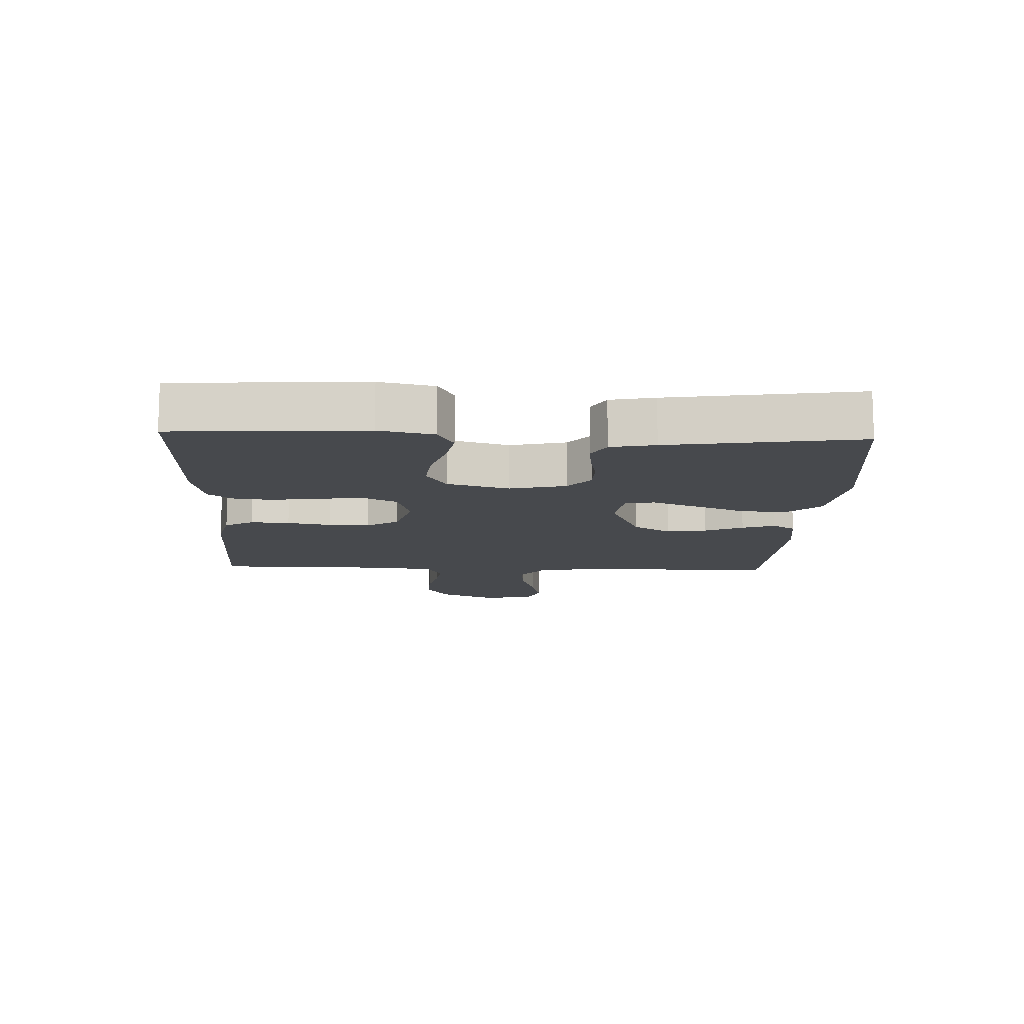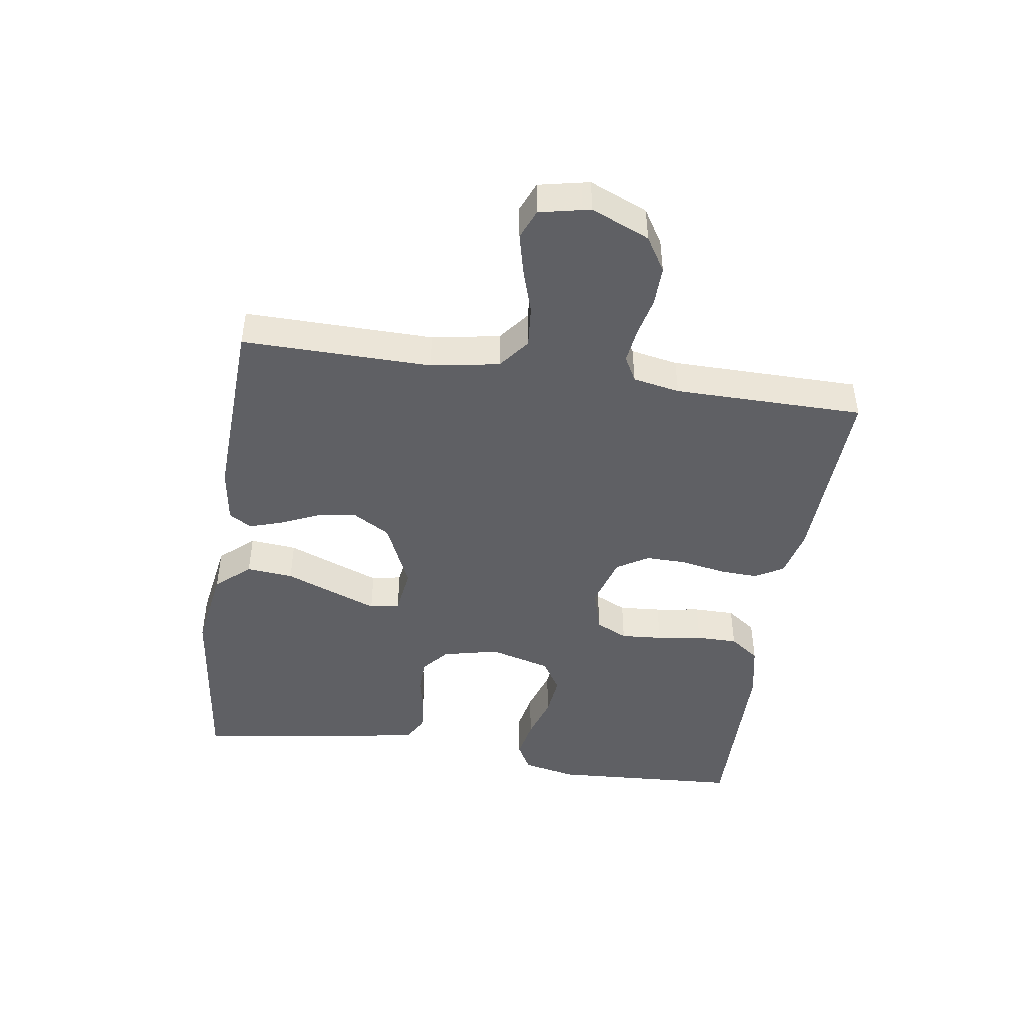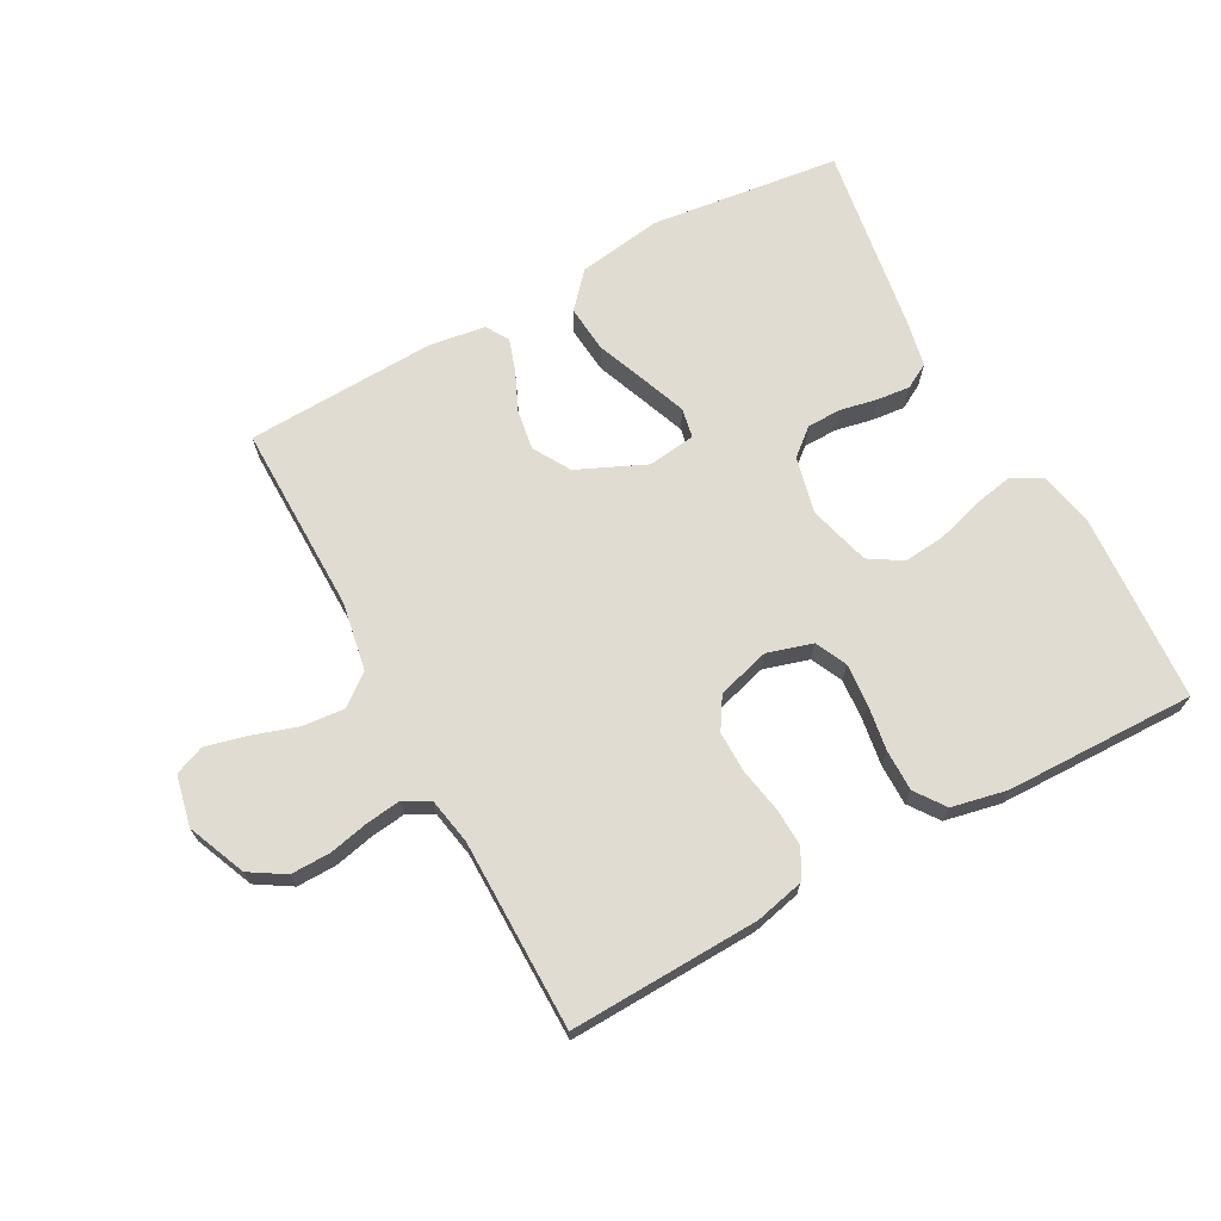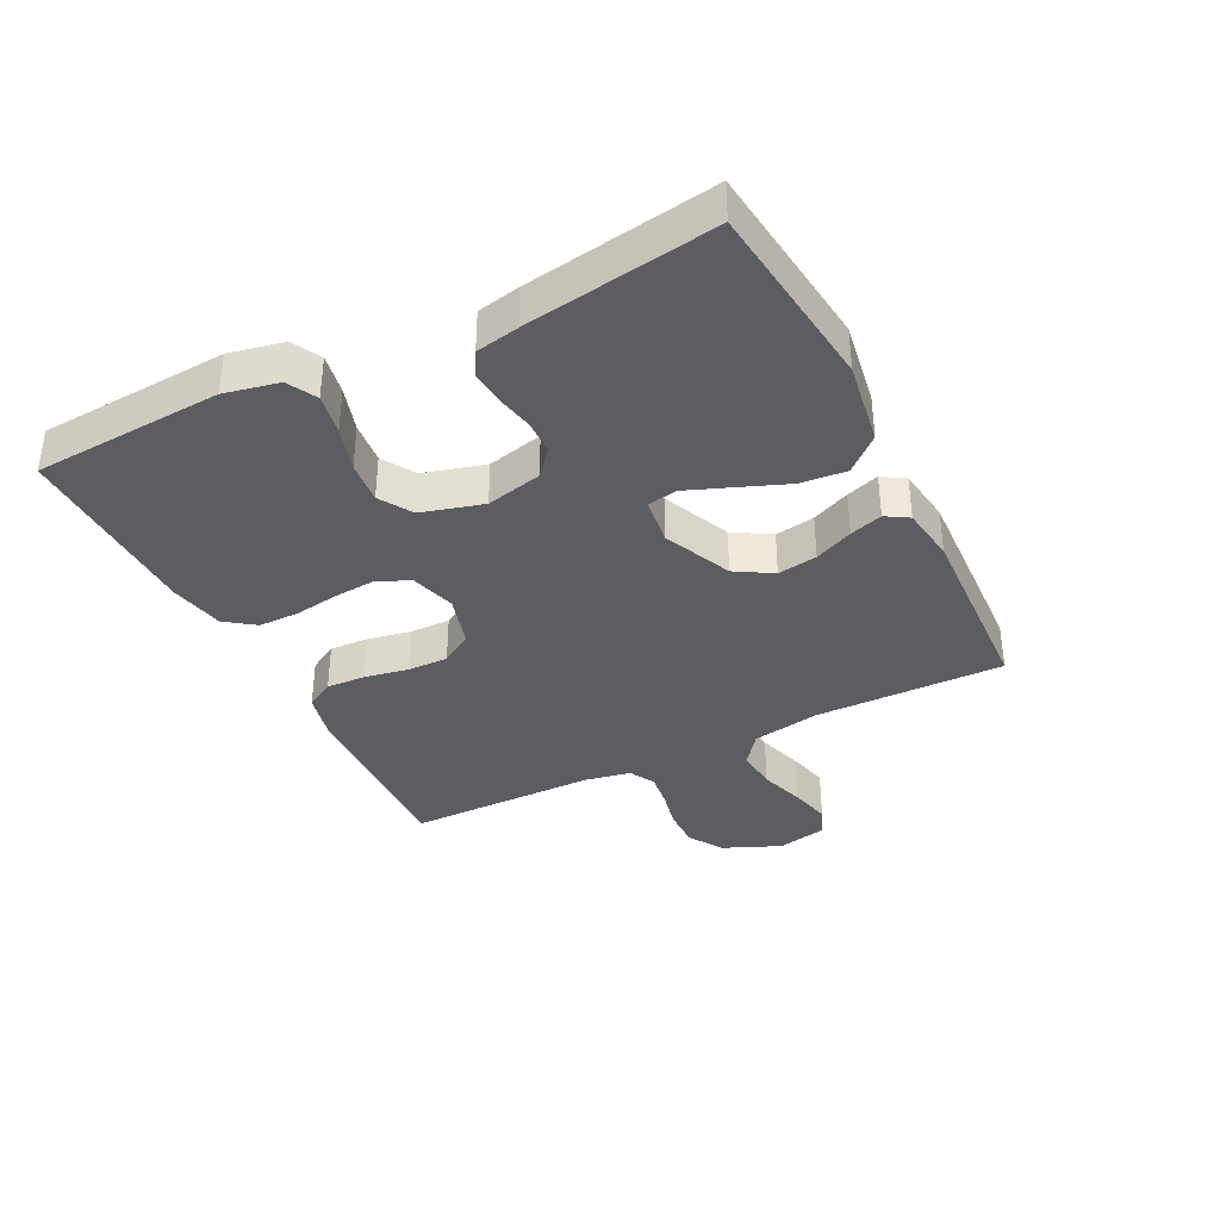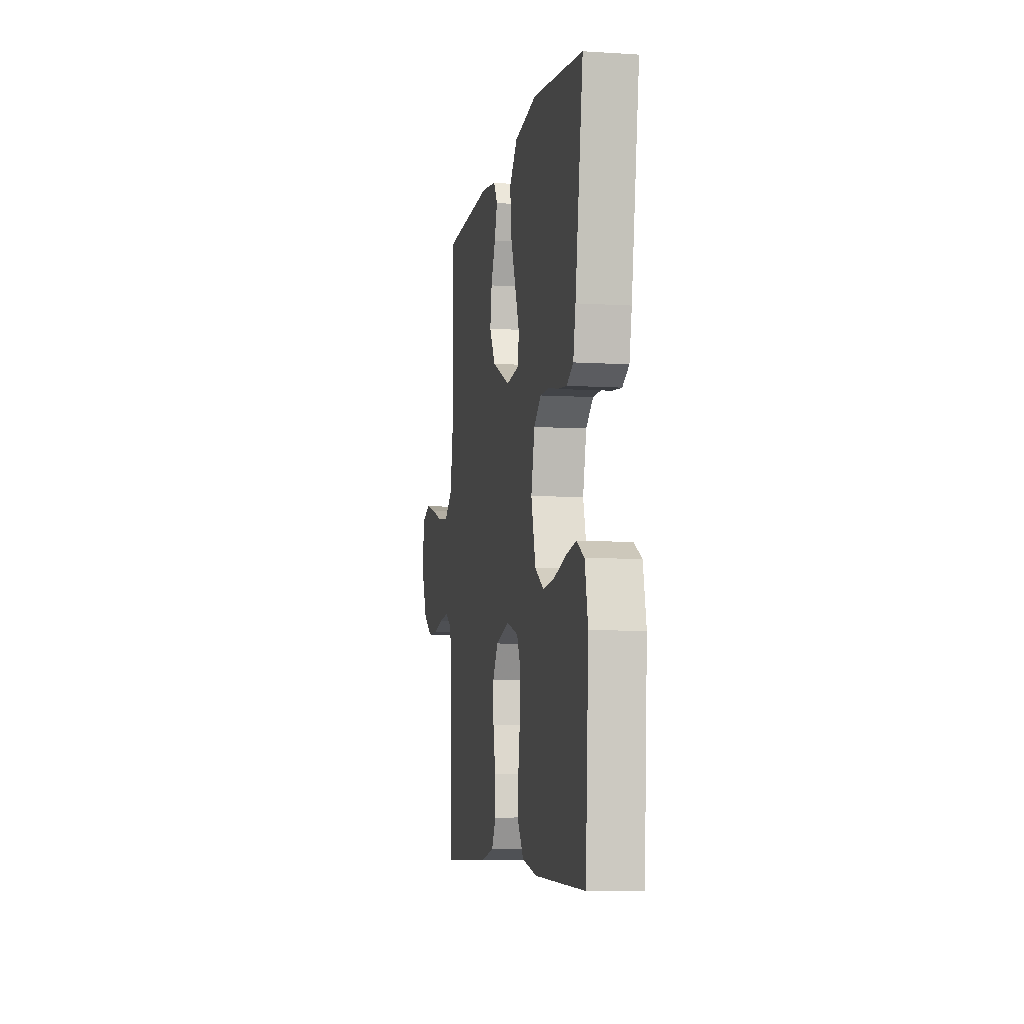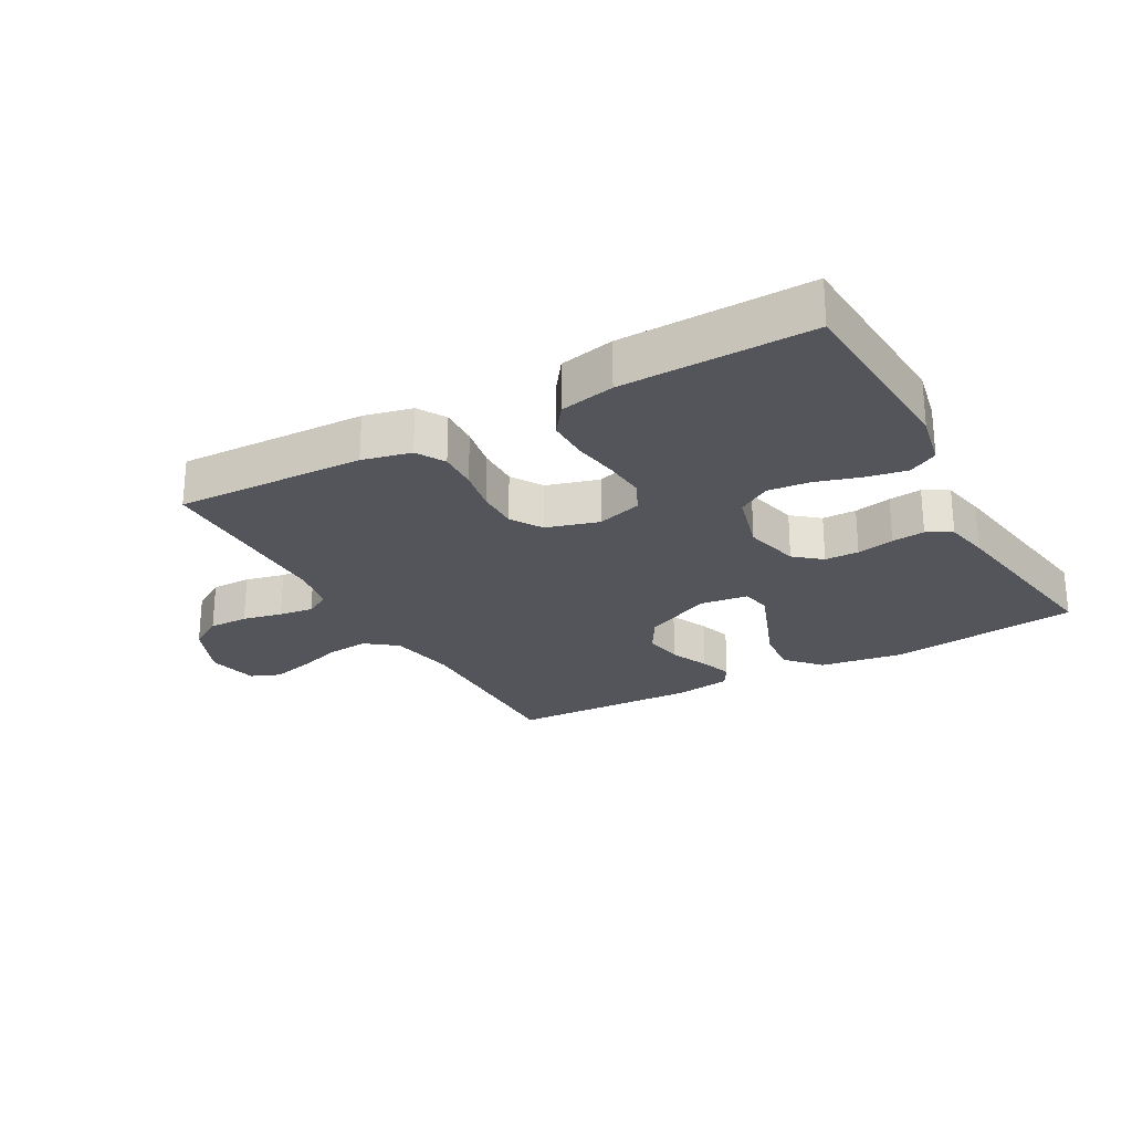
<metadata>
{"format":"obj","ext":"obj","renderer":"f3d","projection":"perspective","resolution":1024,"background":"white","views":[{"elev":-12.4,"azim":-92.4,"up":"+Y"},{"elev":-45.2,"azim":81.4,"up":"+Y"},{"elev":69.2,"azim":151.6,"up":"+Y"},{"elev":-36.7,"azim":-63.4,"up":"+Y"},{"elev":-6.8,"azim":-100.5,"up":"+Z"},{"elev":-25.0,"azim":-150.8,"up":"+Y"}]}
</metadata>
<code>
v 0.5 0.07 0.5
v 0.496 0.07 0.2
v 0.515 0.07 0.092
v 0.564 0.07 0.054
v 0.63 0.07 0.06
v 0.702 0.07 0.083
v 0.767 0.07 0.099
v 0.814 0.07 0.08
v 0.831 0.07 0
v 0.792 0.07 -0.092
v 0.737 0.07 -0.126
v 0.674 0.07 -0.125
v 0.611 0.07 -0.111
v 0.556 0.07 -0.104
v 0.516 0.07 -0.126
v 0.502 0.07 -0.2
v 0.5 0.07 -0.5
v 0.2 0.07 -0.489
v 0.123 0.07 -0.471
v 0.097 0.07 -0.426
v 0.1 0.07 -0.364
v 0.113 0.07 -0.295
v 0.114 0.07 -0.23
v 0.083 0.07 -0.18
v 0 0.07 -0.156
v -0.071 0.07 -0.177
v -0.095 0.07 -0.227
v -0.09 0.07 -0.293
v -0.079 0.07 -0.365
v -0.079 0.07 -0.43
v -0.113 0.07 -0.477
v -0.2 0.07 -0.495
v -0.5 0.07 -0.5
v -0.518 0.07 -0.2
v -0.5 0.07 -0.114
v -0.454 0.07 -0.089
v -0.39 0.07 -0.101
v -0.319 0.07 -0.123
v -0.252 0.07 -0.13
v -0.2 0.07 -0.098
v -0.173 0.07 0
v -0.194 0.07 0.089
v -0.236 0.07 0.124
v -0.29 0.07 0.125
v -0.349 0.07 0.113
v -0.401 0.07 0.108
v -0.44 0.07 0.13
v -0.454 0.07 0.2
v -0.5 0.07 0.5
v -0.2 0.07 0.536
v -0.067 0.07 0.515
v -0.019 0.07 0.461
v -0.026 0.07 0.387
v -0.057 0.07 0.308
v -0.084 0.07 0.238
v -0.075 0.07 0.191
v 0 0.07 0.181
v 0.108 0.07 0.229
v 0.143 0.07 0.288
v 0.133 0.07 0.351
v 0.106 0.07 0.412
v 0.089 0.07 0.464
v 0.111 0.07 0.5
v 0.2 0.07 0.513
v 0.5 0 0.5
v 0.496 0 0.2
v 0.515 0 0.092
v 0.564 0 0.054
v 0.63 0 0.06
v 0.702 0 0.083
v 0.767 0 0.099
v 0.814 0 0.08
v 0.831 0 0
v 0.792 0 -0.092
v 0.737 0 -0.126
v 0.674 0 -0.125
v 0.611 0 -0.111
v 0.556 0 -0.104
v 0.516 0 -0.126
v 0.502 0 -0.2
v 0.5 0 -0.5
v 0.2 0 -0.489
v 0.123 0 -0.471
v 0.097 0 -0.426
v 0.1 0 -0.364
v 0.113 0 -0.295
v 0.114 0 -0.23
v 0.083 0 -0.18
v 0 0 -0.156
v -0.071 0 -0.177
v -0.095 0 -0.227
v -0.09 0 -0.293
v -0.079 0 -0.365
v -0.079 0 -0.43
v -0.113 0 -0.477
v -0.2 0 -0.495
v -0.5 0 -0.5
v -0.518 0 -0.2
v -0.5 0 -0.114
v -0.454 0 -0.089
v -0.39 0 -0.101
v -0.319 0 -0.123
v -0.252 0 -0.13
v -0.2 0 -0.098
v -0.173 0 0
v -0.194 0 0.089
v -0.236 0 0.124
v -0.29 0 0.125
v -0.349 0 0.113
v -0.401 0 0.108
v -0.44 0 0.13
v -0.454 0 0.2
v -0.5 0 0.5
v -0.2 0 0.536
v -0.067 0 0.515
v -0.019 0 0.461
v -0.026 0 0.387
v -0.057 0 0.308
v -0.084 0 0.238
v -0.075 0 0.191
v 0 0 0.181
v 0.108 0 0.229
v 0.143 0 0.288
v 0.133 0 0.351
v 0.106 0 0.412
v 0.089 0 0.464
v 0.111 0 0.5
v 0.2 0 0.513
f 64 1 2
f 63 64 2
f 62 63 2
f 61 62 2
f 60 61 2
f 59 60 2 3
f 58 59 3 4
f 57 58 4
f 56 57 4
f 52 53 54
f 51 52 54
f 50 51 54
f 49 50 54
f 48 49 54
f 47 48 54
f 46 47 54
f 45 46 54
f 44 45 54
f 43 44 54 55
f 42 43 55 56
f 36 37 38
f 35 36 38
f 34 35 38
f 33 34 38
f 32 33 38
f 31 32 38
f 30 31 38
f 29 30 38
f 28 29 38
f 27 28 38 39
f 26 27 39 40
f 20 21 22
f 19 20 22
f 18 19 22
f 17 18 22
f 16 17 22
f 15 16 22 23
f 14 15 23 24
f 11 12 13
f 10 11 13
f 9 10 13
f 8 9 13
f 7 8 13
f 6 7 13
f 5 6 13
f 4 5 13 14
f 14 24 25
f 4 14 25
f 56 4 25
f 42 56 25
f 41 42 25
f 25 26 40 41
f 66 65 128
f 66 128 127
f 66 127 126
f 66 126 125
f 66 125 124
f 67 66 124 123
f 68 67 123 122
f 68 122 121
f 68 121 120
f 118 117 116
f 118 116 115
f 118 115 114
f 118 114 113
f 118 113 112
f 118 112 111
f 118 111 110
f 118 110 109
f 118 109 108
f 119 118 108 107
f 120 119 107 106
f 102 101 100
f 102 100 99
f 102 99 98
f 102 98 97
f 102 97 96
f 102 96 95
f 102 95 94
f 102 94 93
f 102 93 92
f 103 102 92 91
f 104 103 91 90
f 86 85 84
f 86 84 83
f 86 83 82
f 86 82 81
f 86 81 80
f 87 86 80 79
f 88 87 79 78
f 77 76 75
f 77 75 74
f 77 74 73
f 77 73 72
f 77 72 71
f 77 71 70
f 77 70 69
f 78 77 69 68
f 89 88 78
f 89 78 68
f 89 68 120
f 89 120 106
f 89 106 105
f 105 104 90 89
f 1 65 66 2
f 2 66 67 3
f 3 67 68 4
f 4 68 69 5
f 5 69 70 6
f 6 70 71 7
f 7 71 72 8
f 8 72 73 9
f 9 73 74 10
f 10 74 75 11
f 11 75 76 12
f 12 76 77 13
f 13 77 78 14
f 14 78 79 15
f 15 79 80 16
f 16 80 81 17
f 17 81 82 18
f 18 82 83 19
f 19 83 84 20
f 20 84 85 21
f 21 85 86 22
f 22 86 87 23
f 23 87 88 24
f 24 88 89 25
f 25 89 90 26
f 26 90 91 27
f 27 91 92 28
f 28 92 93 29
f 29 93 94 30
f 30 94 95 31
f 31 95 96 32
f 32 96 97 33
f 33 97 98 34
f 34 98 99 35
f 35 99 100 36
f 36 100 101 37
f 37 101 102 38
f 38 102 103 39
f 39 103 104 40
f 40 104 105 41
f 41 105 106 42
f 42 106 107 43
f 43 107 108 44
f 44 108 109 45
f 45 109 110 46
f 46 110 111 47
f 47 111 112 48
f 48 112 113 49
f 49 113 114 50
f 50 114 115 51
f 51 115 116 52
f 52 116 117 53
f 53 117 118 54
f 54 118 119 55
f 55 119 120 56
f 56 120 121 57
f 57 121 122 58
f 58 122 123 59
f 59 123 124 60
f 60 124 125 61
f 61 125 126 62
f 62 126 127 63
f 63 127 128 64
f 64 128 65 1

</code>
